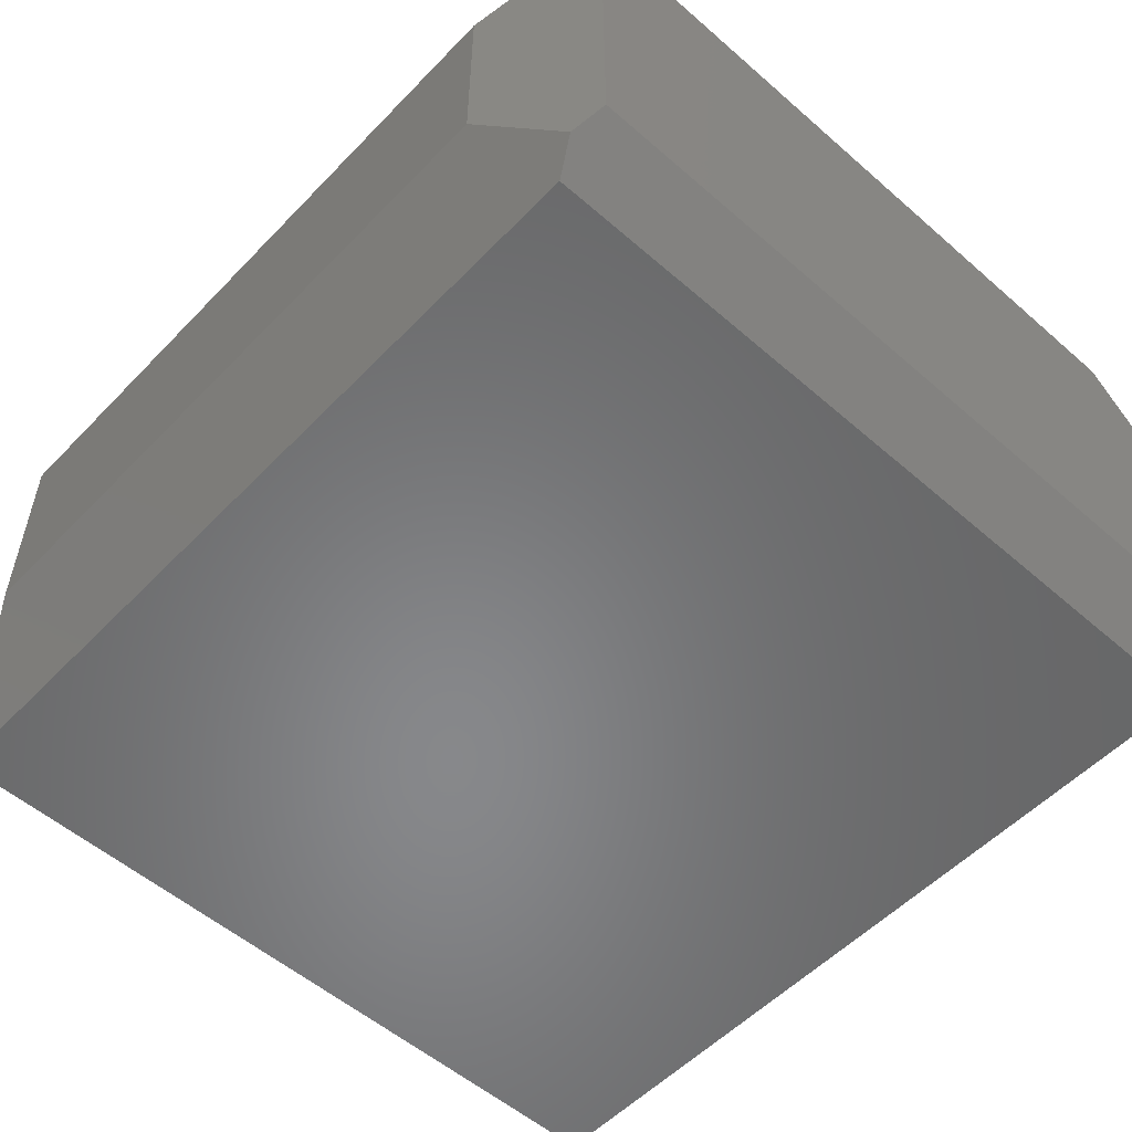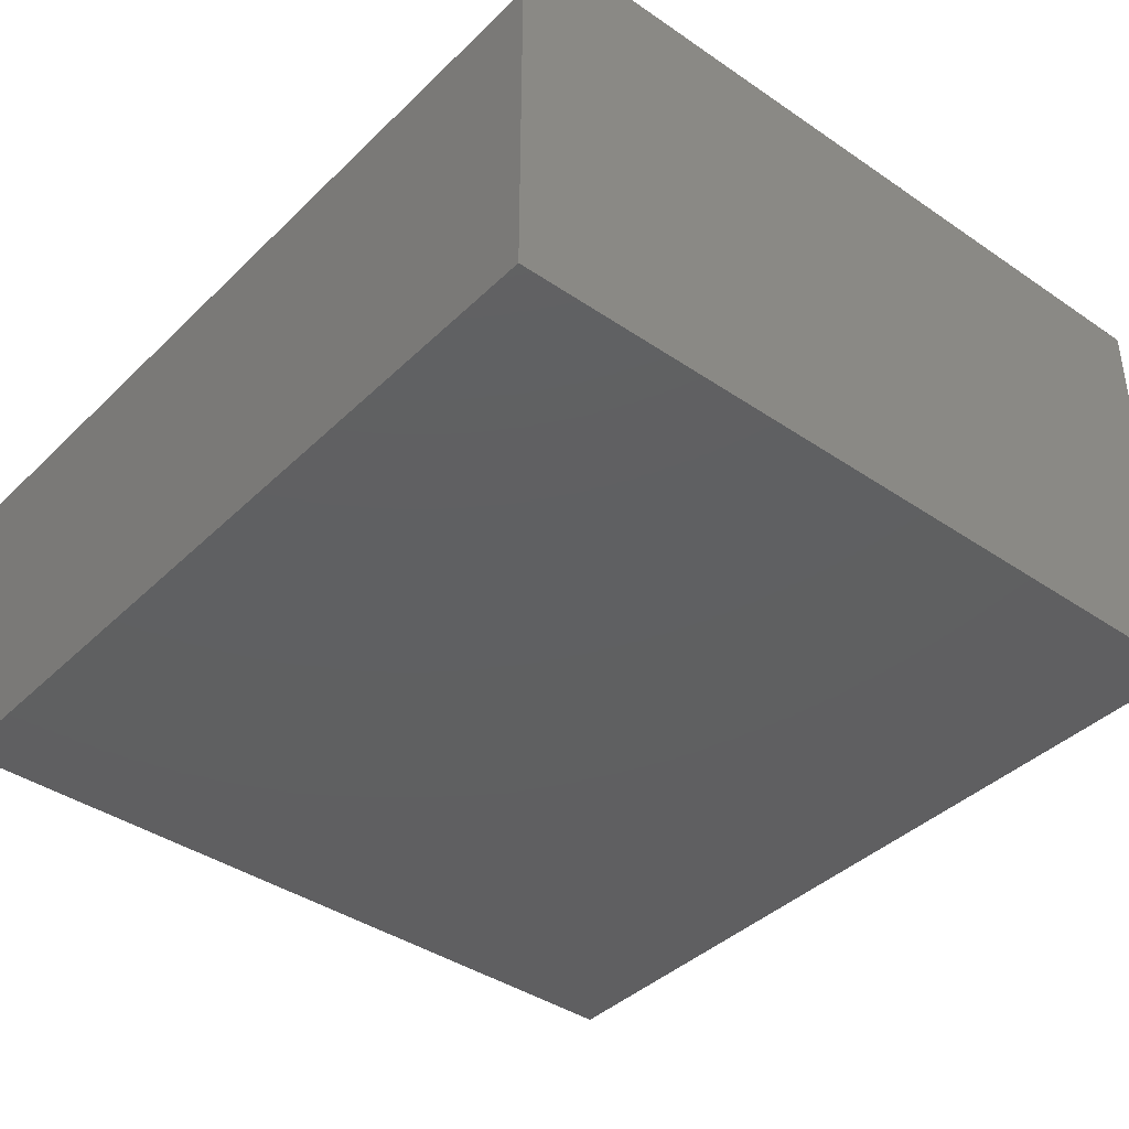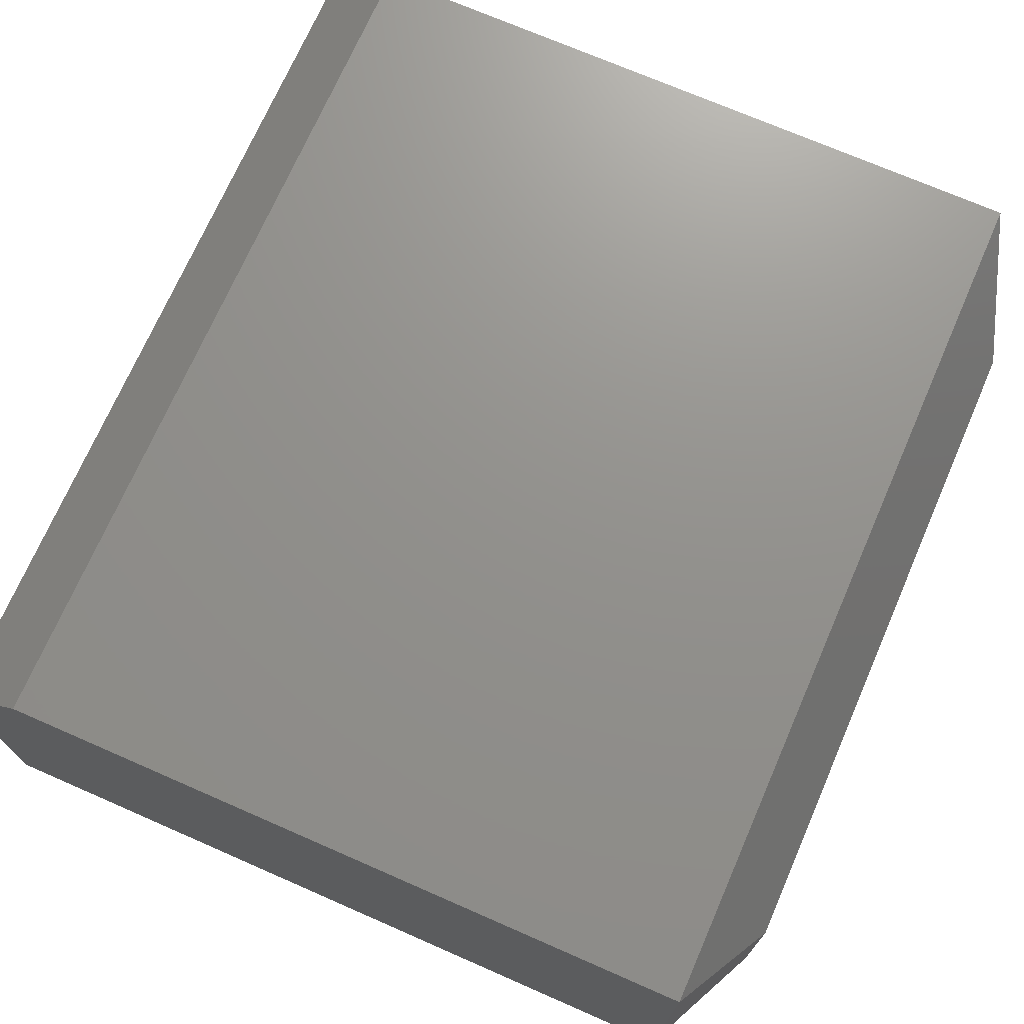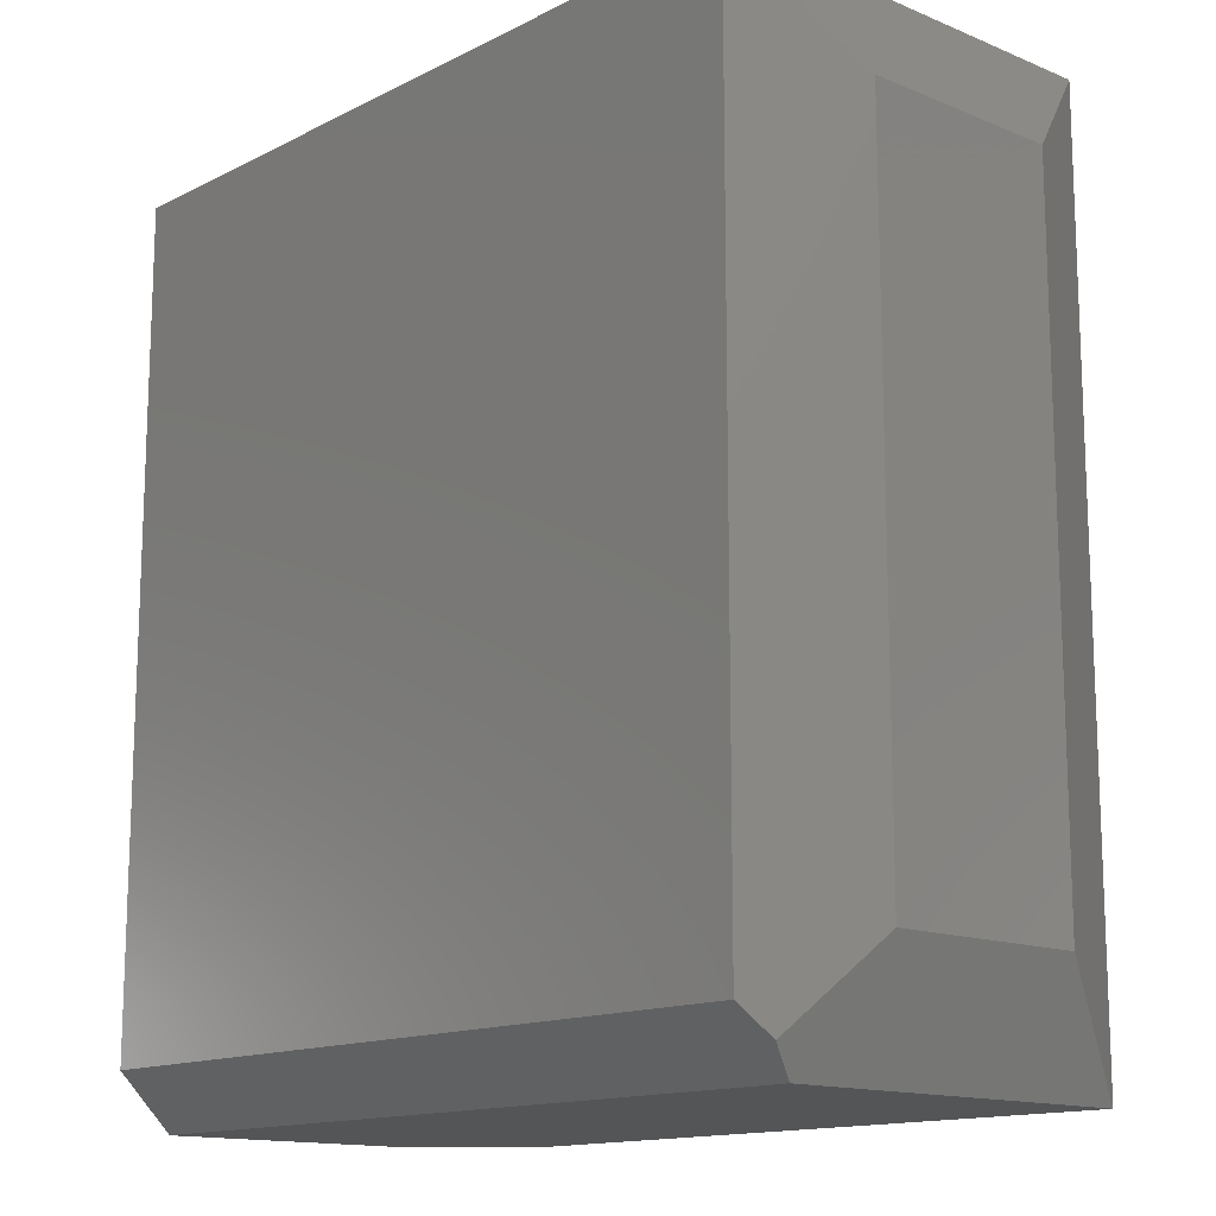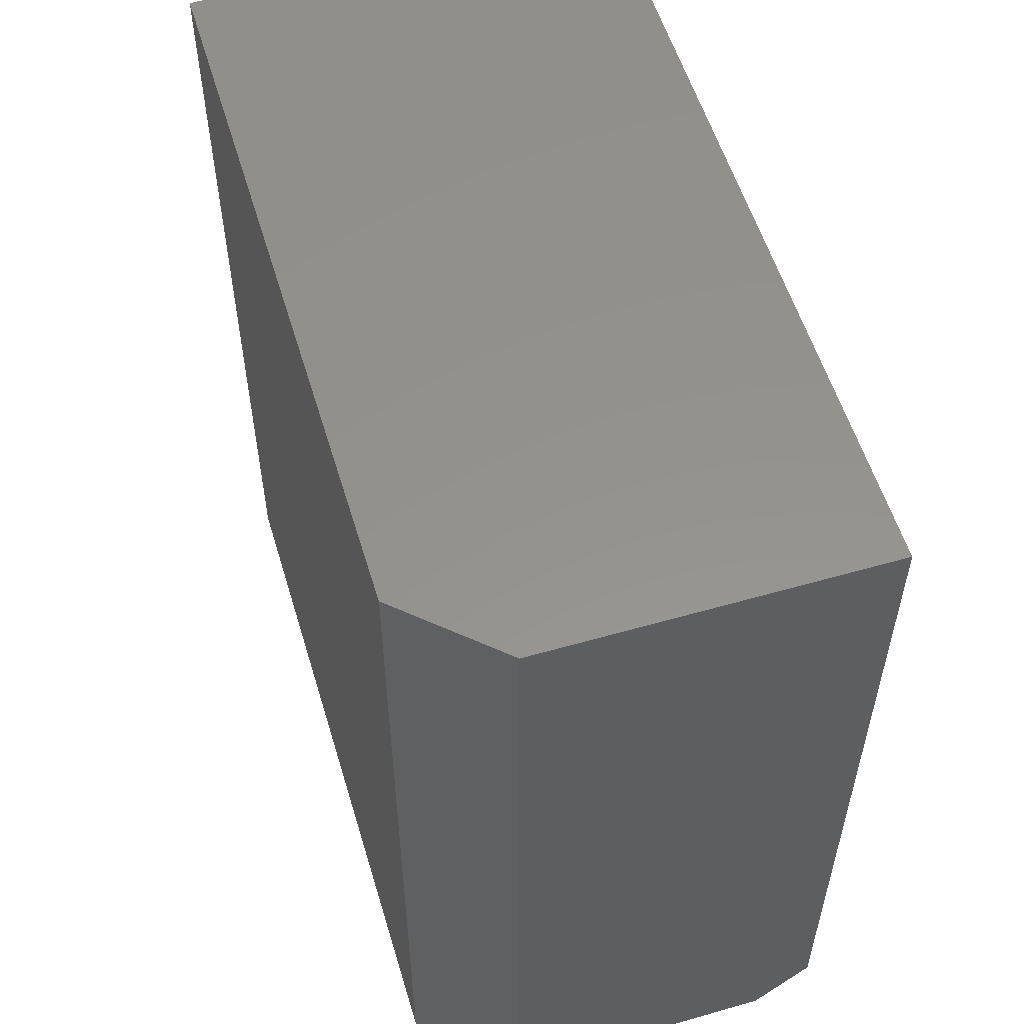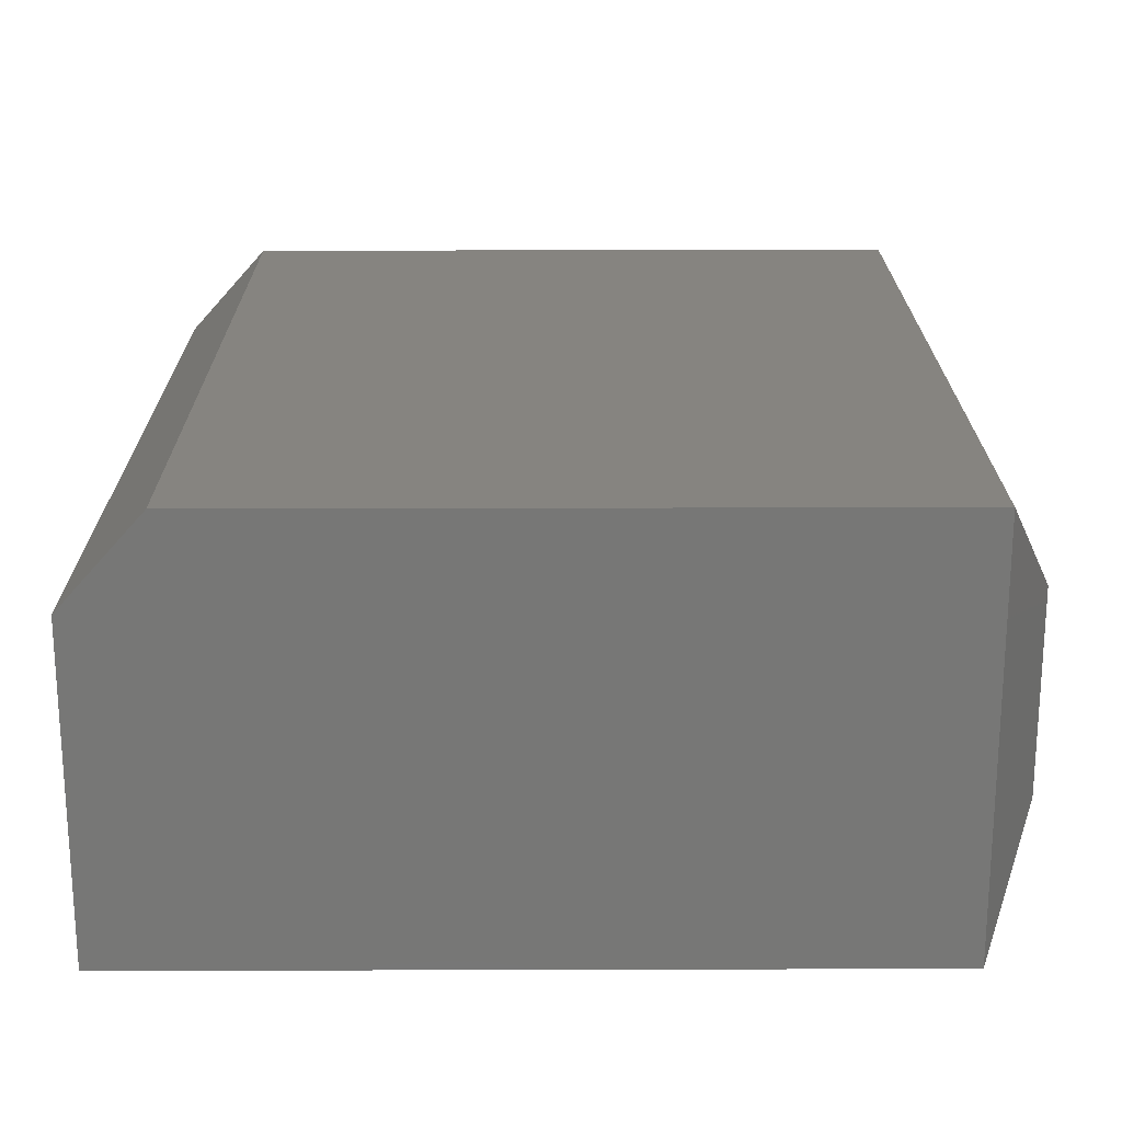
<metadata>
{"format":"stl","ext":"stl","renderer":"f3d","projection":"perspective","resolution":1024,"background":"white","views":[{"elev":-54.4,"azim":137.3,"up":"+Y"},{"elev":-39.9,"azim":-40.2,"up":"+Y"},{"elev":71.9,"azim":23.6,"up":"+Y"},{"elev":-14.1,"azim":47.7,"up":"+Z"},{"elev":56.1,"azim":-106.7,"up":"+Z"},{"elev":20.6,"azim":-0.3,"up":"+Y"}]}
</metadata>
<code>
# stl→obj: 17 verts, 30 faces
v -0.6406 0.3592 0
v -0.04688 0.3592 0
v -0.7109 0.2811 0
v -0.04688 0.04688 0
v -0.7109 0.04688 0
v -0.7109 0 0.75
v -0.7109 0.2811 0.75
v -0.7109 0 0.04688
v -0.04688 0 0.75
v -0.04688 0.3592 0.75
v -0.6406 0.3592 0.75
v -0.03516 0.02344 0.02344
v 0 0.09375 0.09375
v -0.04688 0 0.04688
v 0 0.09375 0.6562
v 0 0.2655 0.09375
v 0 0.2655 0.6562
f 1 2 3
f 3 2 4
f 3 4 5
f 6 7 8
f 8 7 3
f 8 3 5
f 6 9 7
f 7 9 10
f 7 10 11
f 2 1 10
f 10 1 11
f 11 1 7
f 7 1 3
f 12 13 14
f 14 13 15
f 14 15 9
f 2 16 4
f 4 16 13
f 4 13 12
f 8 14 6
f 6 14 9
f 8 5 14
f 14 5 4
f 14 4 12
f 13 16 15
f 15 16 17
f 2 10 16
f 16 10 17
f 10 9 17
f 17 9 15

</code>
